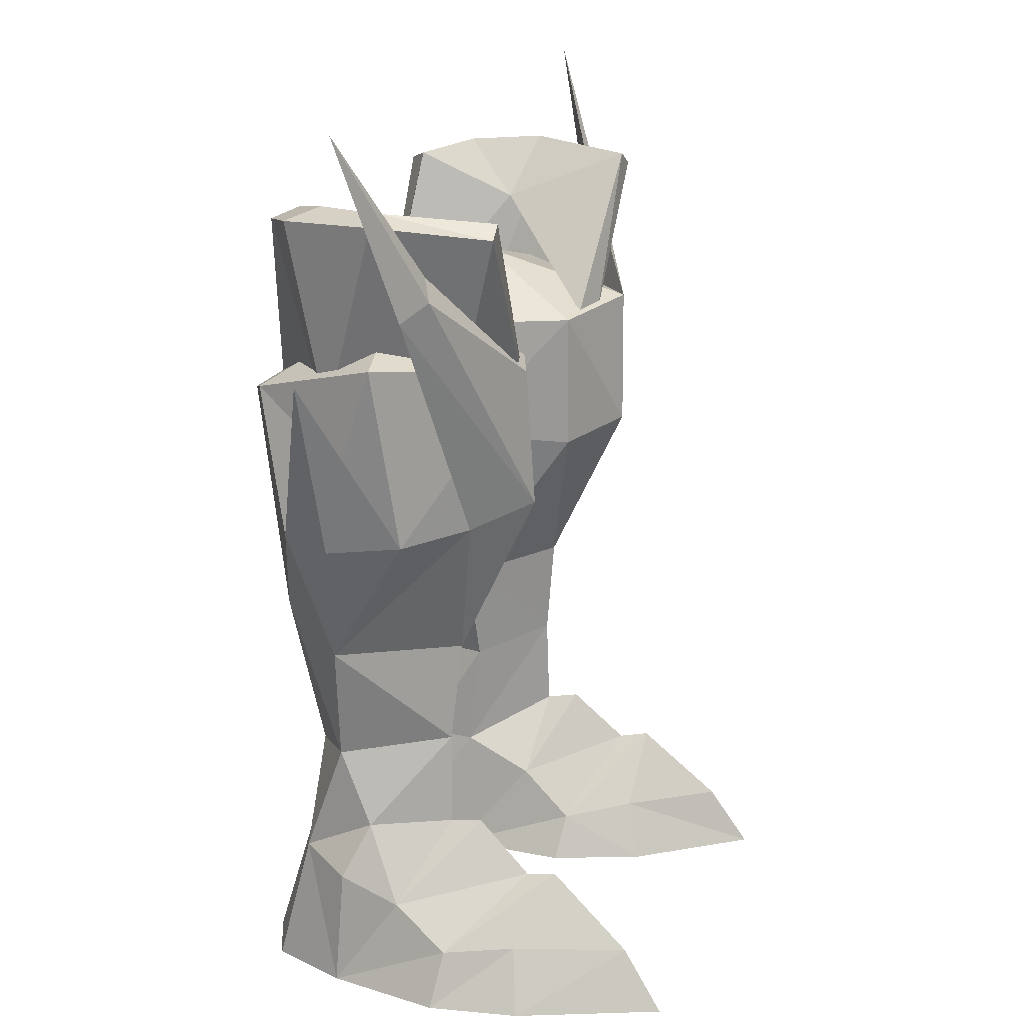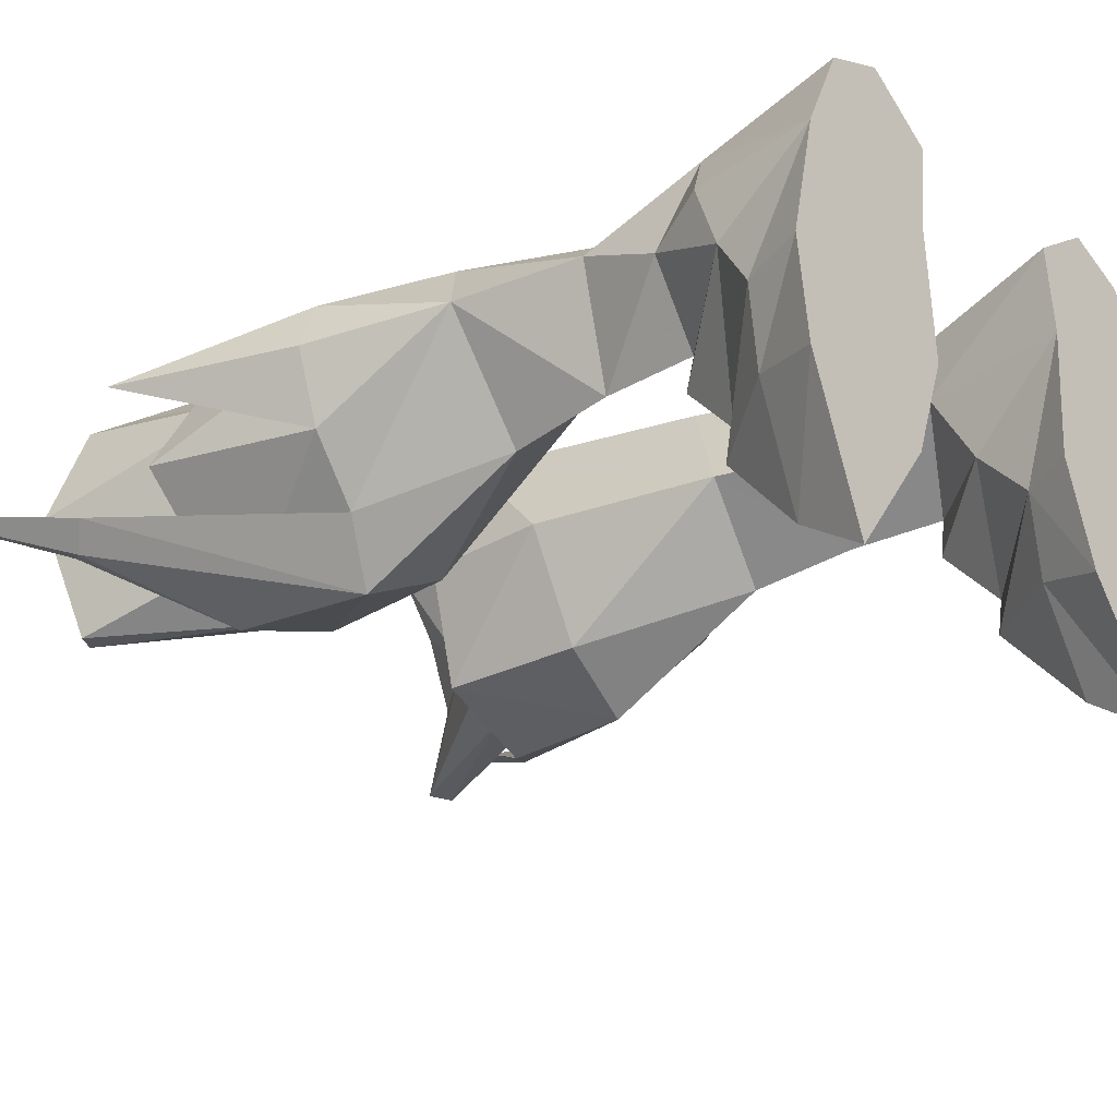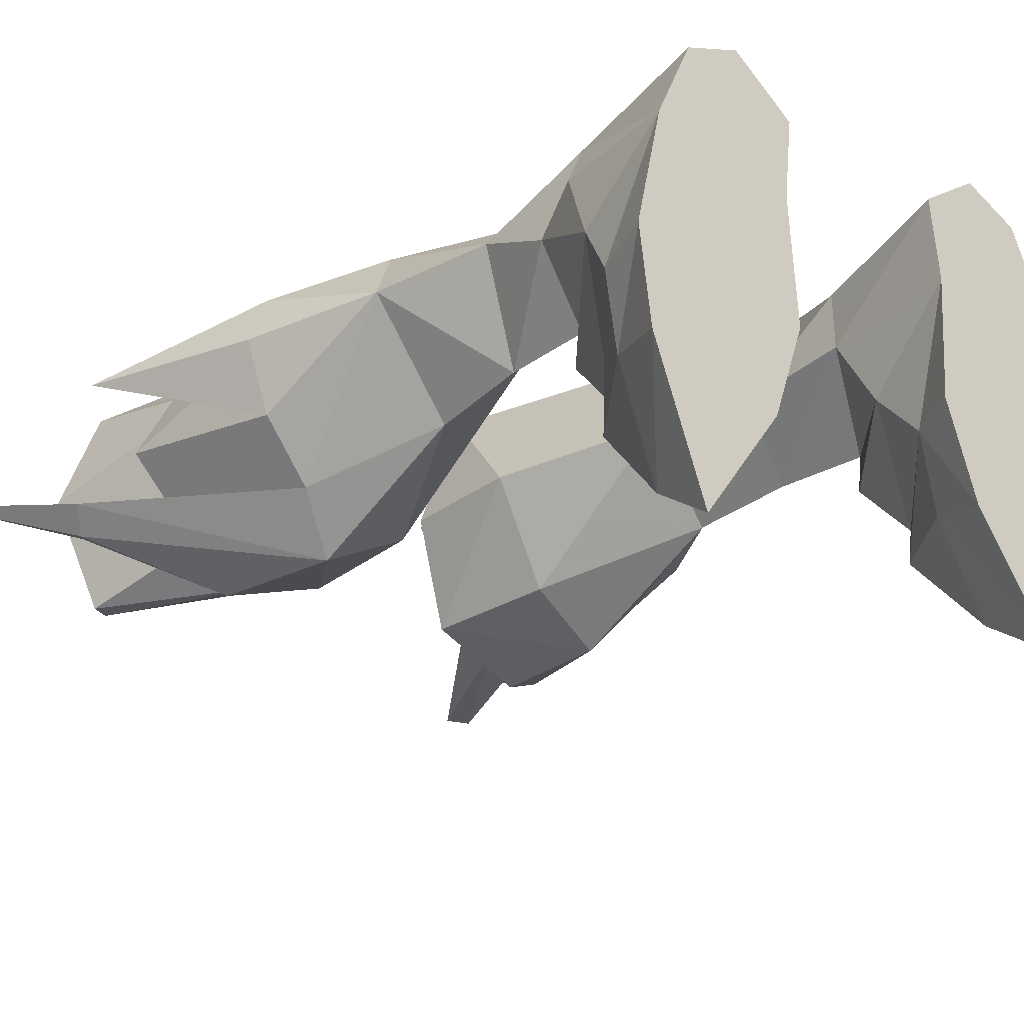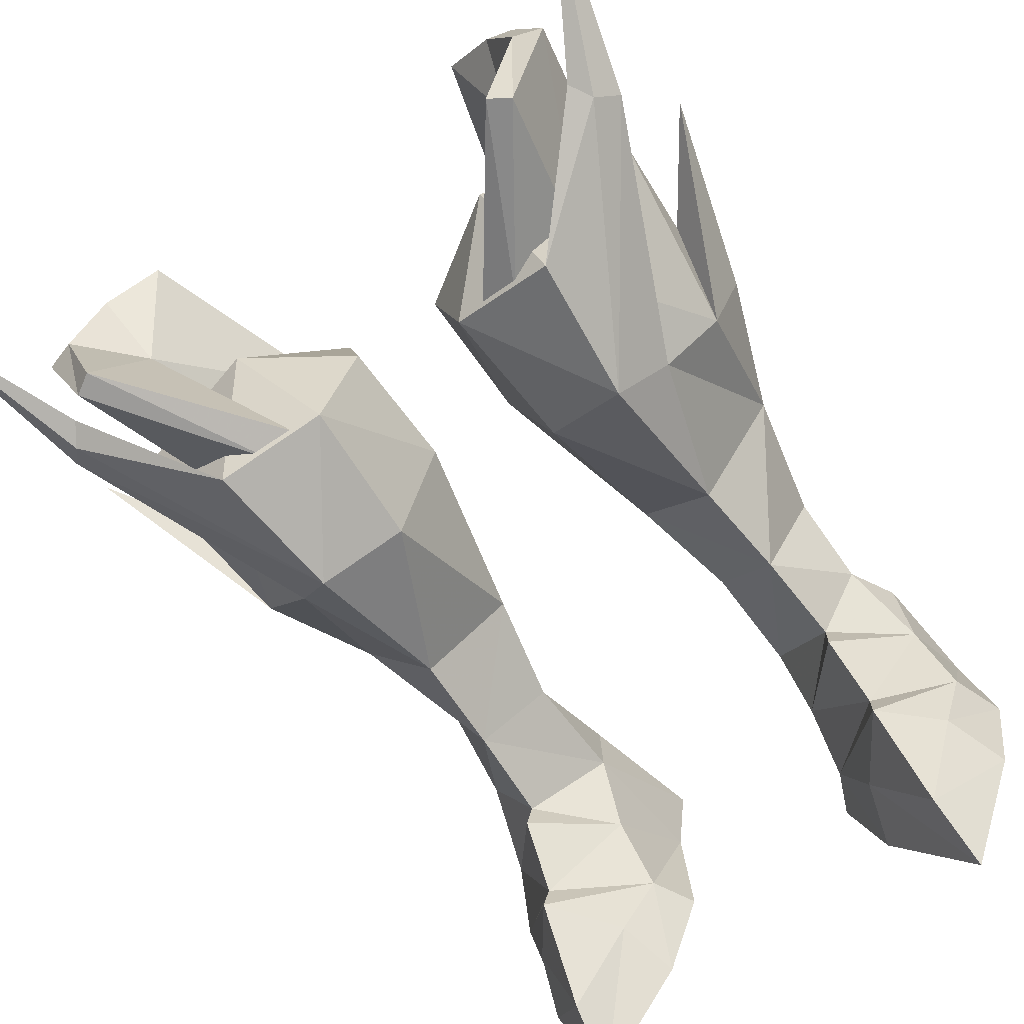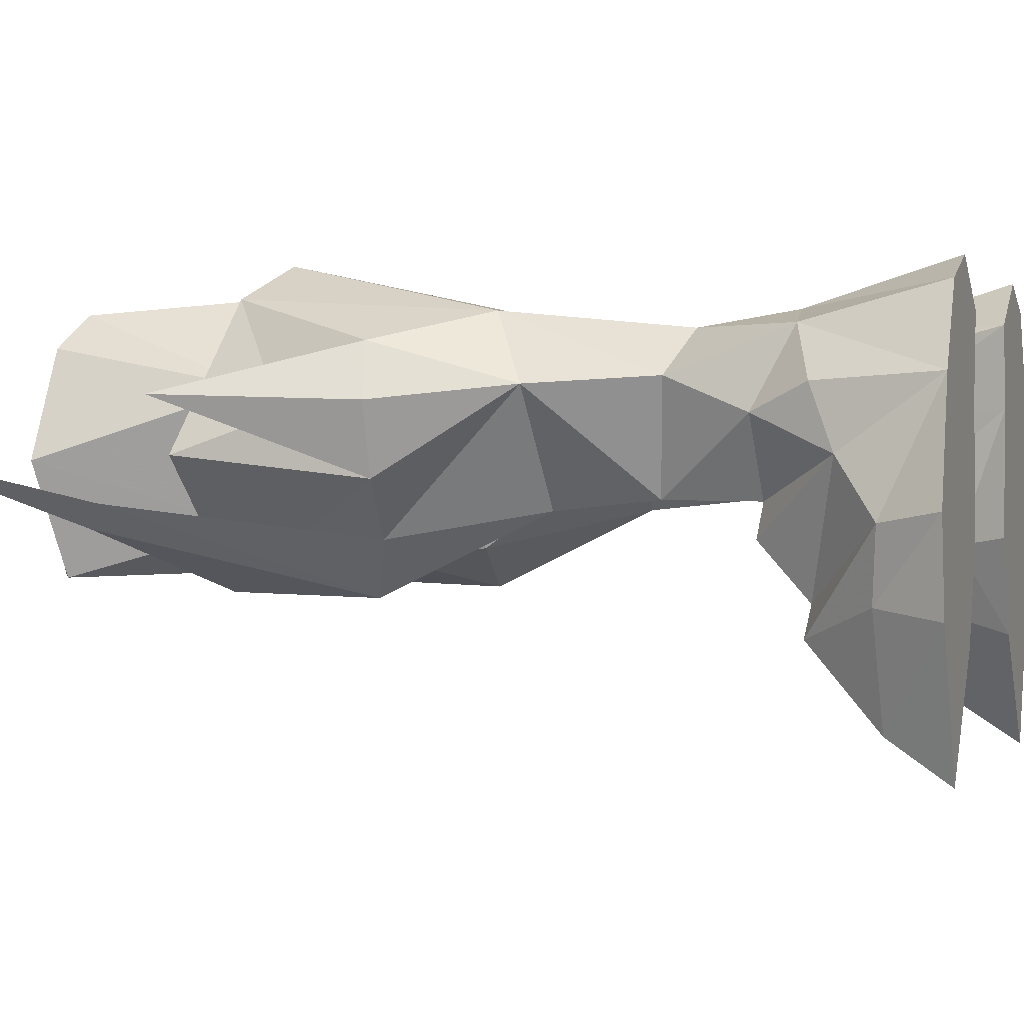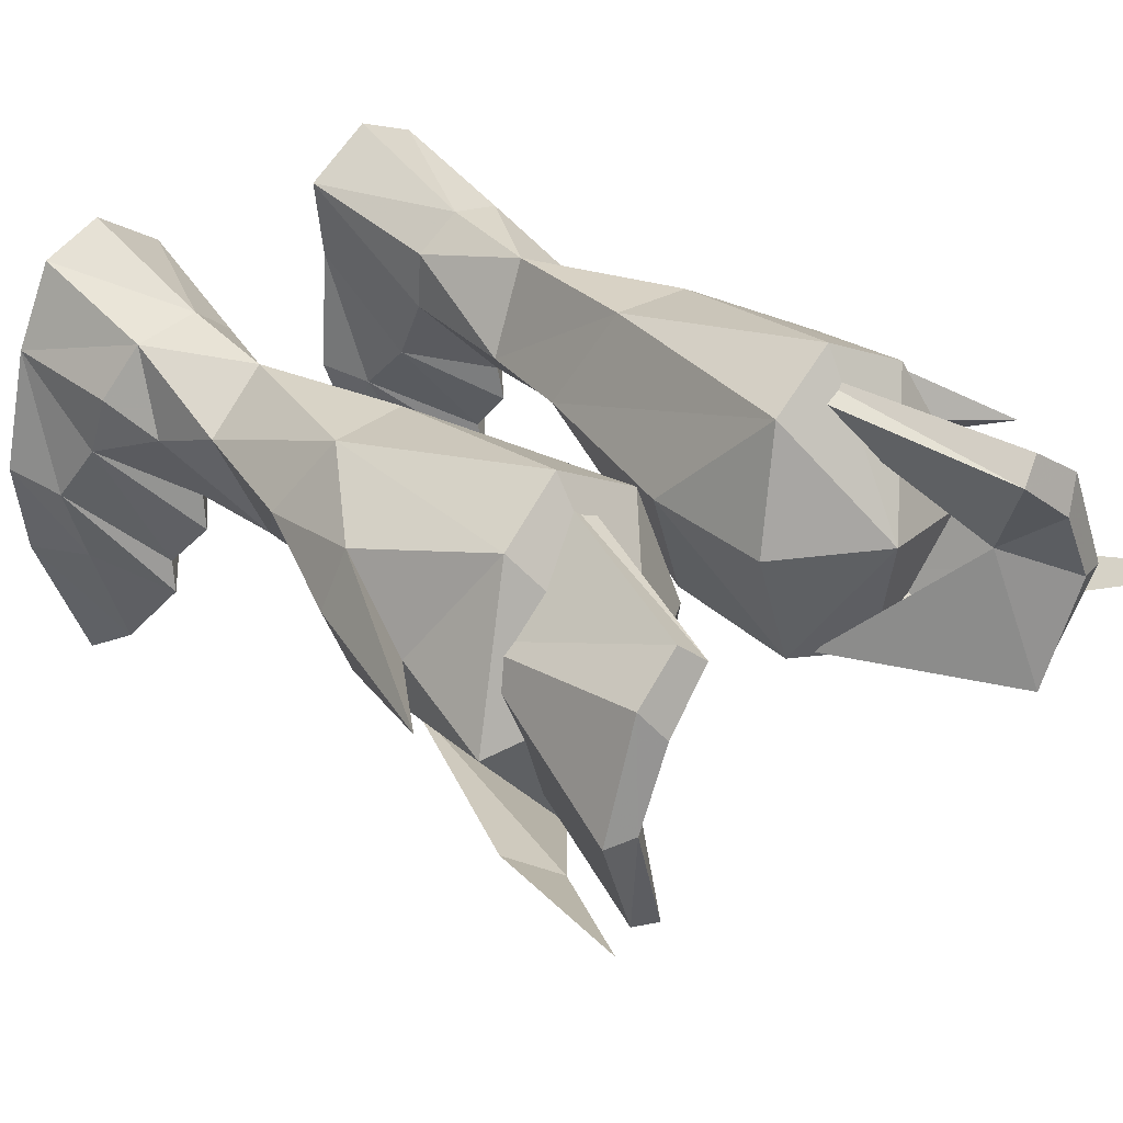
<metadata>
{"format":"obj","ext":"obj","renderer":"f3d","projection":"perspective","resolution":1024,"background":"white","views":[{"elev":18.0,"azim":-72.2,"up":"+Z"},{"elev":-27.7,"azim":130.3,"up":"+Y"},{"elev":-25.3,"azim":138.4,"up":"+Y"},{"elev":-65.6,"azim":35.0,"up":"+Y"},{"elev":0.2,"azim":108.7,"up":"+Y"},{"elev":33.0,"azim":-42.2,"up":"+Y"}]}
</metadata>
<code>
g knight_shoe_female_46730
v 6.588 -3.186 4.239
v 9.029 -0.7462 1.856
v 8.494 1.26 3.192
v 6.294 -1.281 5.995
v 4.067 0.2291 3.226
v 3.912 -1.589 1.5
v 7.847 -2.497 28.54
v 3.817 -1.988 22.99
v 4.888 -2.379 22.71
v 8.547 -2.565 28.1
v 11.05 -0.1873 25.68
v 10.39 -0.9805 26.31
v 5.881 -3.202 18.37
v 7.41 -1.313 17.63
v 9.908 -0.6721 27.05
v 11.05 -0.1873 25.68
v 7.41 -1.313 17.63
v 6.385 -3.041 23.21
v 4.739 6.658 20.53
v 4.109 6.307 20.91
v 6.271 5.246 28.44
v 7.087 5.966 28.12
v -6.598 -3.186 4.239
v -6.305 -1.281 5.995
v -8.504 1.26 3.192
v -9.039 -0.7463 1.856
v -3.922 -1.589 1.5
v -4.078 0.229 3.226
v -7.857 -2.497 28.54
v -8.558 -2.565 28.1
v -4.898 -2.379 22.71
v -3.827 -1.988 22.99
v -11.06 -0.1874 25.68
v -7.42 -1.313 17.63
v -5.891 -3.202 18.37
v -10.4 -0.9805 26.31
v -9.918 -0.6722 27.05
v -6.395 -3.041 23.21
v -7.42 -1.313 17.63
v -11.06 -0.1874 25.68
v -4.749 6.658 20.53
v -7.097 5.966 28.12
v -6.282 5.246 28.44
v -4.119 6.307 20.91
v 1.556 2.224 18.32
v 2.753 6.144 22.05
v 3.054 2.377 12.09
v 4.315 5.789 13.74
v 9.406 4.809 17.45
v 6.994 5.794 14.01
v 7.849 6.289 22.32
v 1.603 2.098 22.75
v 7.57 3.678 8.586
v 5.305 5.241 8.094
v 3.851 2.166 8.417
v 8.515 3.445 12.78
v 5.333 7.529 21.59
v 10.08 1.325 23.75
v 9.709 2.587 20.16
v 9.406 4.809 17.45
v 9.709 2.587 20.16
v 12.1 3.135 23.56
v 10.22 2.956 17.24
v 9.406 4.809 17.45
v 12.1 3.135 23.56
v 3.054 2.377 12.09
v 3.088 -1.768 17.95
v 1.556 2.224 18.32
v 5.784 -0.422 12.6
v 2.783 -1.824 22.89
v 1.603 2.098 22.75
v 9.287 0.5752 17.34
v 7.41 -1.313 17.63
v 6.021 -0.06982 9.047
v 5.881 -3.202 18.37
v 12.1 3.135 23.56
v 9.709 2.587 20.16
v 9.287 0.5752 17.34
v 10.22 2.956 17.24
v 6.385 -3.041 23.21
v 9.287 0.5752 17.34
v 2.753 6.144 22.05
v 1.603 2.098 22.75
v 5.06 2.159 25.02
v 7.849 6.289 22.32
v 5.333 7.529 21.59
v 6.385 -3.041 23.21
v 10.08 1.325 23.75
v 2.783 -1.824 22.89
v 4.402 -4.569 -0.1374
v 5.019 -3.99 1.924
v 3.218 -1.32 -0.1374
v 9.226 -3.568 -0.1367
v 7.063 -7.052 1.995
v 7.327 -8.466 -0.137
v 8.37 -3.207 2.088
v 8.707 3.628 -0.1367
v 3.218 -1.32 -0.1374
v 3.505 2.953 -0.1374
v 9.645 -0.4063 -0.1367
v 7.427 6.387 -0.1368
v 3.186 5.709 -0.1373
v 9.645 -0.4063 -0.1367
v 4.402 -4.569 -0.1374
v 9.226 -3.568 -0.1367
v 7.291 5.204 4.531
v 5.305 5.241 8.094
v 7.57 3.678 8.586
v 5.284 5.738 4.828
v 5.284 5.738 4.828
v 7.427 6.387 -0.1368
v 5.401 7.242 -0.1371
v 7.291 5.204 4.531
v 3.845 2.589 4.538
v 3.186 5.709 -0.1373
v 3.505 2.953 -0.1374
v 3.884 4.563 4.62
v 3.884 4.563 4.62
v 3.851 2.166 8.417
v 8.707 3.628 -0.1367
v 8.404 3.408 3.966
v 6.021 -0.06982 9.047
v 7.724 2.524 5.89
v 6.204 -0.1221 5.79
v 3.845 2.589 4.538
v 7.724 2.524 5.89
v 6.204 -0.1221 5.79
v 5.401 7.242 -0.1371
v 7.327 -8.466 -0.137
v 6.682 -4.251 4.458
v 9.088 1.278 28.89
v 8.547 -2.565 28.1
v 10.06 1.18 28.59
v 7.992 3.745 28.81
v 8.733 4.795 28.38
v 6.271 5.246 28.44
v 8.599 3.465 21.61
v 10.06 1.18 28.59
v 7.298 -0.9187 22.39
v 7.087 5.966 28.12
v 8.733 4.795 28.38
v 7.847 -2.497 28.54
v 7.389 1.975 26.72
v 7.847 -2.497 28.54
v 9.088 1.278 28.89
v 7.992 3.745 28.81
v 6.271 5.246 28.44
v 3.817 -1.988 22.99
v 7.087 5.966 28.12
v 4.739 6.658 20.53
v 6.385 -3.041 23.21
v 9.908 -0.6721 27.05
v 12.78 1.387 31.98
v 12.78 1.387 31.98
v 3.851 2.166 8.417
v 4.109 6.307 20.91
v -1.567 2.224 18.32
v -3.065 2.377 12.09
v -2.763 6.144 22.05
v -4.325 5.789 13.74
v -9.417 4.809 17.45
v -7.86 6.289 22.32
v -7.004 5.794 14.01
v -1.613 2.098 22.75
v -7.58 3.678 8.586
v -5.315 5.241 8.094
v -3.861 2.166 8.417
v -8.526 3.445 12.78
v -5.343 7.529 21.59
v -10.09 1.325 23.75
v -9.72 2.586 20.16
v -9.417 4.809 17.45
v -12.11 3.134 23.56
v -9.72 2.586 20.16
v -10.23 2.956 17.24
v -12.11 3.134 23.56
v -9.417 4.809 17.45
v -3.065 2.377 12.09
v -1.567 2.224 18.32
v -3.099 -1.768 17.95
v -5.795 -0.4221 12.6
v -1.613 2.098 22.75
v -2.793 -1.824 22.89
v -9.297 0.5751 17.34
v -7.42 -1.313 17.63
v -6.031 -0.06984 9.047
v -5.891 -3.202 18.37
v -12.11 3.134 23.56
v -9.297 0.5751 17.34
v -9.72 2.586 20.16
v -10.23 2.956 17.24
v -6.395 -3.041 23.21
v -9.297 0.5751 17.34
v -2.763 6.144 22.05
v -5.07 2.159 25.02
v -1.613 2.098 22.75
v -7.86 6.289 22.32
v -5.343 7.529 21.59
v -6.395 -3.041 23.21
v -10.09 1.325 23.75
v -2.793 -1.824 22.89
v -5.029 -3.99 1.924
v -4.412 -4.569 -0.1374
v -3.229 -1.32 -0.1374
v -9.236 -3.568 -0.1367
v -7.337 -8.466 -0.137
v -7.074 -7.052 1.995
v -8.38 -3.207 2.088
v -8.717 3.628 -0.1368
v -3.515 2.953 -0.1374
v -3.229 -1.32 -0.1374
v -9.655 -0.4064 -0.1367
v -7.437 6.387 -0.1368
v -3.196 5.709 -0.1373
v -9.655 -0.4064 -0.1367
v -4.412 -4.569 -0.1374
v -9.236 -3.568 -0.1367
v -7.301 5.203 4.531
v -7.58 3.678 8.586
v -5.315 5.241 8.094
v -5.294 5.738 4.828
v -5.294 5.738 4.828
v -5.412 7.242 -0.1371
v -7.437 6.387 -0.1368
v -7.301 5.203 4.531
v -3.855 2.589 4.538
v -3.515 2.953 -0.1374
v -3.196 5.709 -0.1373
v -3.894 4.563 4.62
v -3.894 4.563 4.62
v -3.861 2.166 8.417
v -8.717 3.628 -0.1368
v -8.414 3.408 3.966
v -6.031 -0.06984 9.047
v -7.734 2.524 5.89
v -6.215 -0.1221 5.79
v -3.855 2.589 4.538
v -7.734 2.524 5.89
v -6.215 -0.1221 5.79
v -5.412 7.242 -0.1371
v -7.337 -8.466 -0.137
v -6.692 -4.251 4.458
v -9.098 1.278 28.89
v -10.07 1.18 28.59
v -8.558 -2.565 28.1
v -8.003 3.745 28.81
v -8.743 4.795 28.38
v -6.282 5.246 28.44
v -8.609 3.465 21.61
v -7.308 -0.9187 22.39
v -10.07 1.18 28.59
v -7.097 5.966 28.12
v -8.743 4.795 28.38
v -7.857 -2.497 28.54
v -7.399 1.975 26.72
v -9.098 1.278 28.89
v -7.857 -2.497 28.54
v -8.003 3.745 28.81
v -6.282 5.246 28.44
v -3.827 -1.988 22.99
v -7.097 5.966 28.12
v -4.749 6.658 20.53
v -6.395 -3.041 23.21
v -9.918 -0.6722 27.05
v -12.79 1.387 31.98
v -12.79 1.387 31.98
v -3.861 2.166 8.417
v -4.119 6.307 20.91
f 1 2 3
f 3 4 1
f 1 4 5
f 5 6 1
f 7 8 9
f 9 10 7
f 11 12 13
f 13 14 11
f 15 16 17
f 17 18 15
f 19 20 21
f 21 22 19
f 23 24 25
f 25 26 23
f 23 27 28
f 28 24 23
f 29 30 31
f 31 32 29
f 33 34 35
f 35 36 33
f 37 38 39
f 39 40 37
f 41 42 43
f 43 44 41
f 45 46 47
f 48 47 46
f 49 50 51
f 52 46 45
f 53 54 50
f 48 55 47
f 54 48 50
f 48 54 55
f 56 50 49
f 50 57 51
f 50 48 57
f 48 46 57
f 58 59 51
f 60 61 62
f 63 64 65
f 66 67 68
f 67 66 69
f 68 70 71
f 70 68 67
f 72 73 56
f 69 74 56
f 69 66 74
f 70 67 75
f 75 67 69
f 73 69 56
f 59 58 72
f 76 77 78
f 79 72 56
f 73 72 80
f 65 81 63
f 56 49 79
f 53 50 56
f 82 83 84
f 85 86 84
f 86 82 84
f 87 88 84
f 83 89 84
f 89 87 84
f 88 85 84
f 75 69 73
f 6 90 91
f 90 6 92
f 93 94 95
f 94 93 96
f 97 98 99
f 98 97 100
f 99 101 97
f 101 99 102
f 95 91 90
f 91 95 94
f 96 103 2
f 103 96 93
f 100 104 98
f 104 100 105
f 106 107 108
f 107 106 109
f 110 111 112
f 111 110 113
f 114 115 116
f 115 114 117
f 118 107 109
f 107 118 119
f 120 113 121
f 113 120 111
f 122 123 108
f 123 122 124
f 125 122 119
f 122 125 124
f 119 118 125
f 106 108 123
f 3 121 126
f 5 127 114
f 102 128 101
f 104 105 129
f 96 2 130
f 130 6 91
f 94 96 130
f 94 130 91
f 2 103 120
f 5 116 6
f 116 92 6
f 4 127 5
f 127 3 126
f 116 5 114
f 115 110 112
f 120 121 3
f 2 120 3
f 117 110 115
f 121 113 126
f 127 4 3
f 131 132 133
f 134 131 135
f 133 135 131
f 136 134 135
f 137 138 139
f 140 141 137
f 10 9 139
f 132 131 142
f 10 139 138
f 143 144 145
f 143 145 146
f 143 146 147
f 148 144 143
f 141 138 137
f 149 136 135
f 150 140 137
f 151 12 152
f 70 75 80
f 11 153 12
f 15 154 16
f 12 153 152
f 74 53 56
f 66 155 74
f 1 130 2
f 6 130 1
f 72 58 80
f 143 147 156
f 59 49 51
f 151 13 12
f 157 158 159
f 160 159 158
f 161 162 163
f 164 157 159
f 165 163 166
f 160 158 167
f 166 163 160
f 160 167 166
f 168 161 163
f 163 162 169
f 163 169 160
f 160 169 159
f 170 162 171
f 172 173 174
f 175 176 177
f 178 179 180
f 180 181 178
f 179 182 183
f 183 180 179
f 184 168 185
f 181 168 186
f 181 186 178
f 183 187 180
f 187 181 180
f 185 168 181
f 171 184 170
f 188 189 190
f 191 168 184
f 185 192 184
f 176 175 193
f 168 191 161
f 165 168 163
f 194 195 196
f 197 195 198
f 198 195 194
f 199 195 200
f 196 195 201
f 201 195 199
f 200 195 197
f 187 185 181
f 27 202 203
f 203 204 27
f 205 206 207
f 207 208 205
f 209 210 211
f 211 212 209
f 210 209 213
f 213 214 210
f 206 203 202
f 202 207 206
f 208 26 215
f 215 205 208
f 212 211 216
f 216 217 212
f 218 219 220
f 220 221 218
f 222 223 224
f 224 225 222
f 226 227 228
f 228 229 226
f 230 221 220
f 220 231 230
f 232 233 225
f 225 224 232
f 234 219 235
f 235 236 234
f 237 231 234
f 234 236 237
f 231 237 230
f 218 235 219
f 25 238 233
f 28 226 239
f 214 213 240
f 216 241 217
f 208 242 26
f 242 202 27
f 207 242 208
f 207 202 242
f 26 232 215
f 28 27 227
f 227 27 204
f 24 28 239
f 239 238 25
f 227 226 28
f 228 223 222
f 232 25 233
f 26 25 232
f 229 228 222
f 233 238 225
f 239 25 24
f 243 244 245
f 246 247 243
f 244 243 247
f 248 247 246
f 249 250 251
f 252 249 253
f 30 250 31
f 245 254 243
f 30 251 250
f 255 256 257
f 255 258 256
f 255 259 258
f 260 255 257
f 253 249 251
f 261 247 248
f 262 249 252
f 263 264 36
f 183 192 187
f 33 36 265
f 37 40 266
f 36 264 265
f 186 168 165
f 178 186 267
f 23 26 242
f 27 23 242
f 184 192 170
f 255 268 259
f 171 162 161
f 263 36 35

</code>
